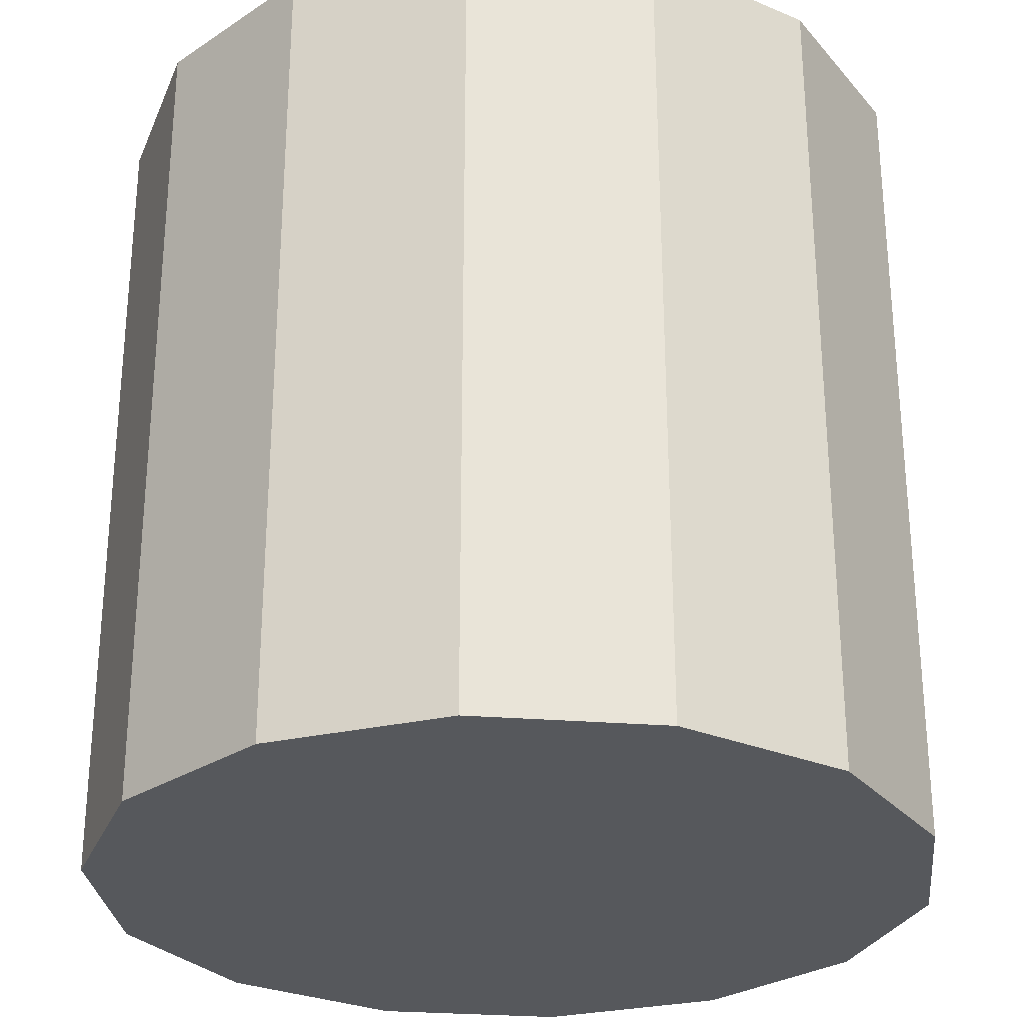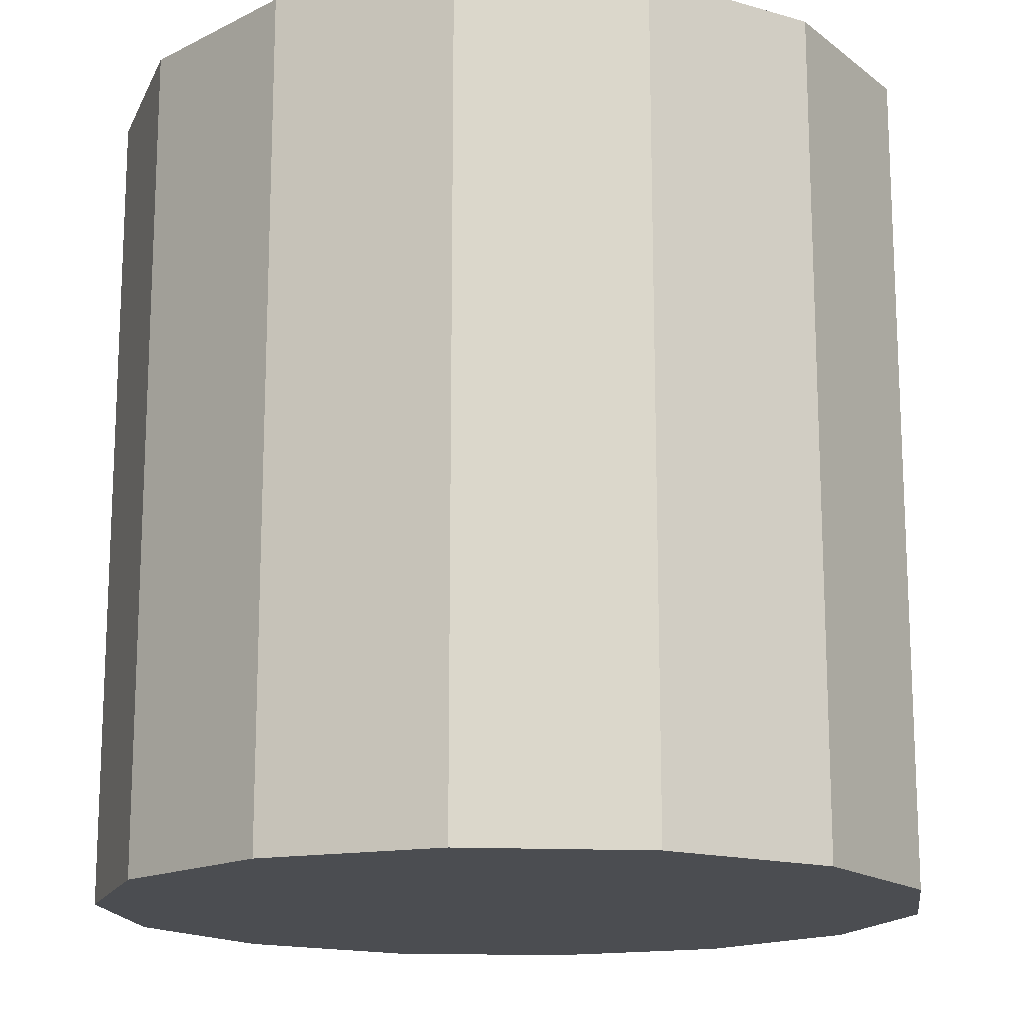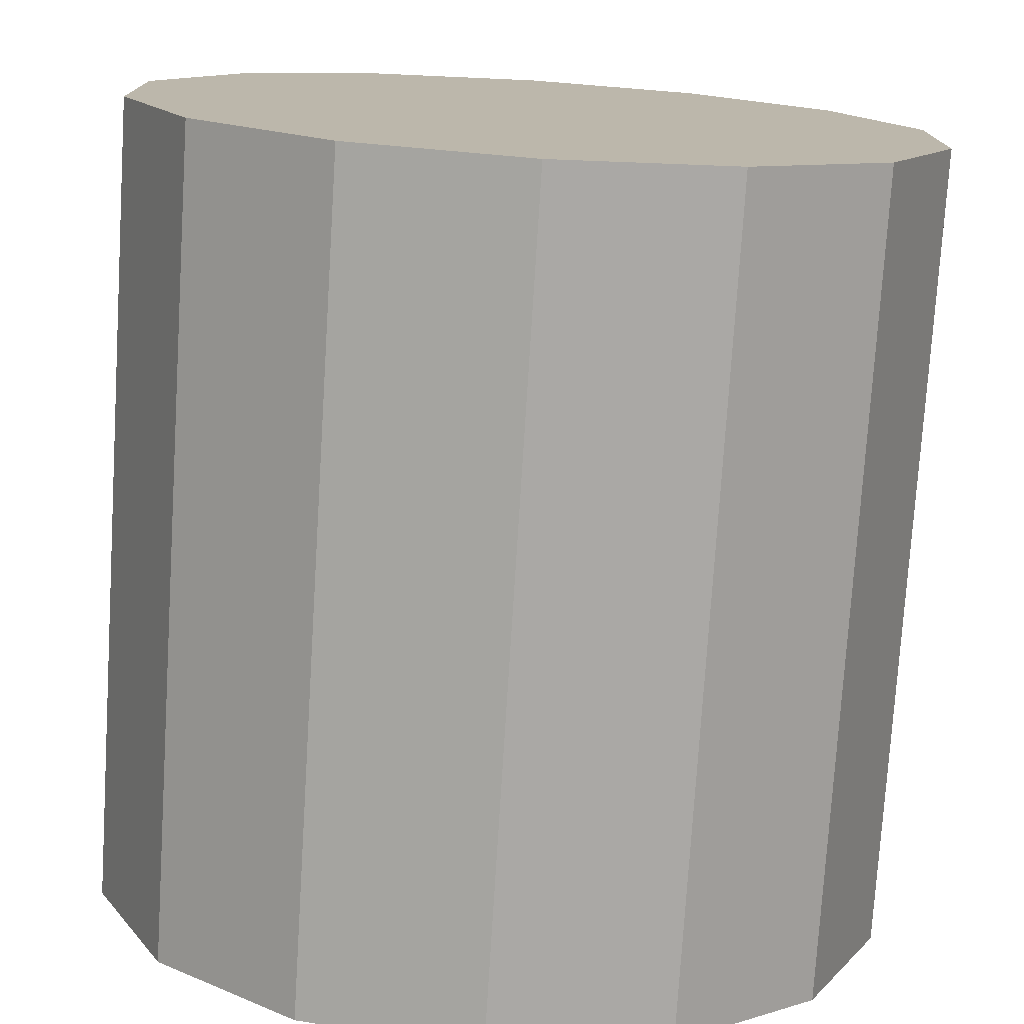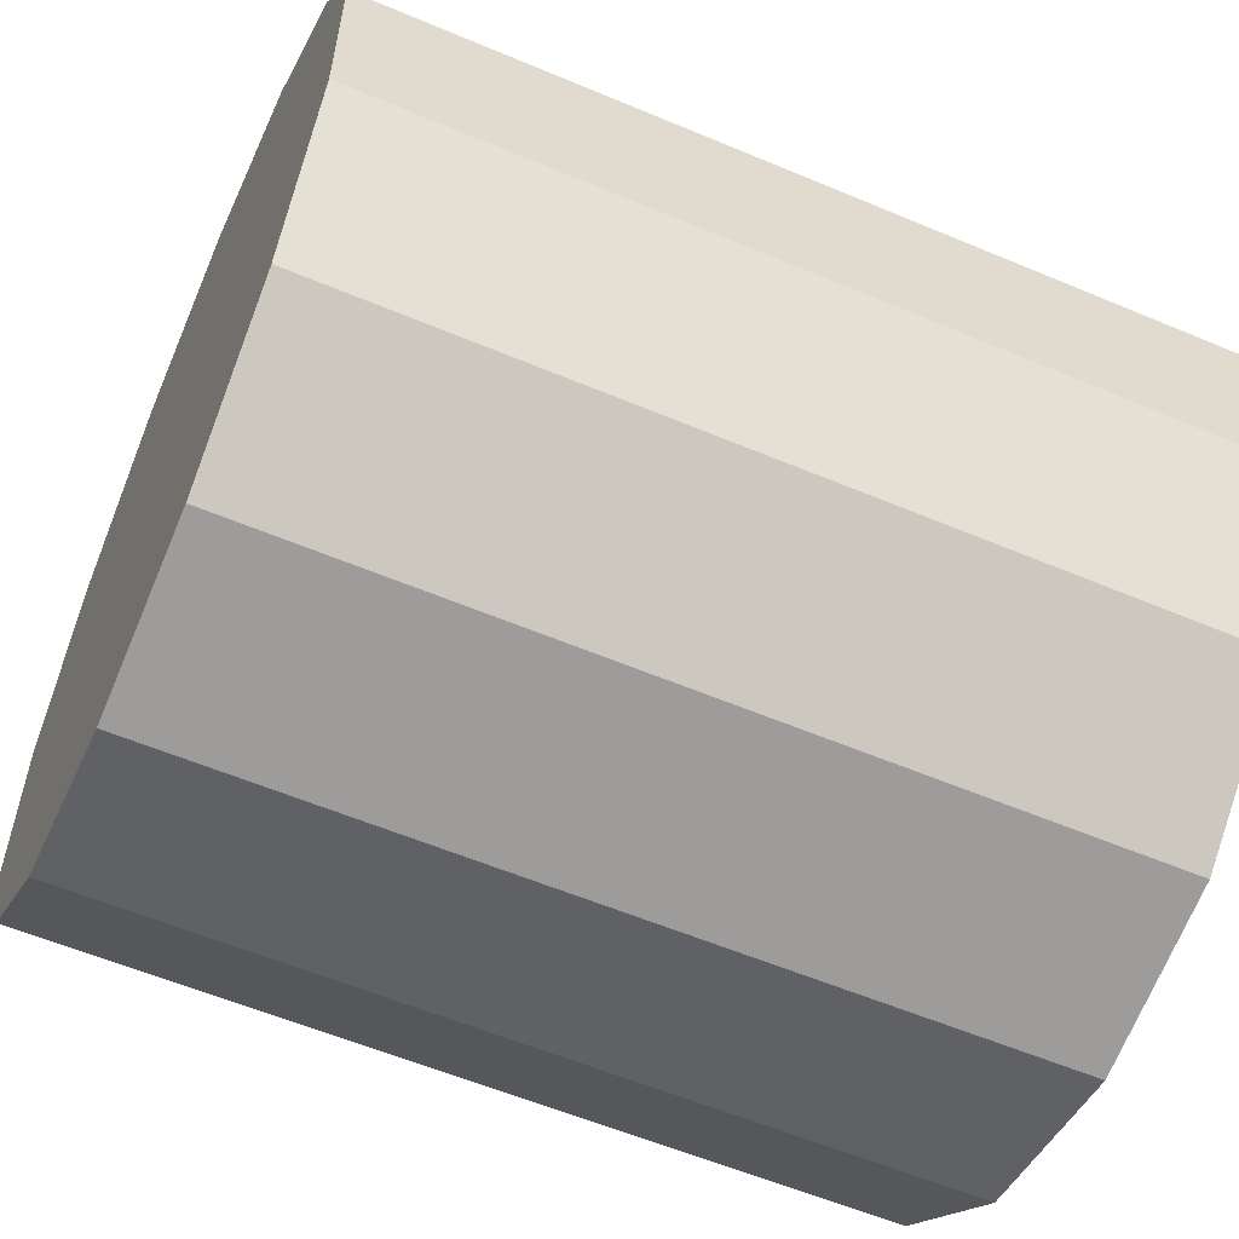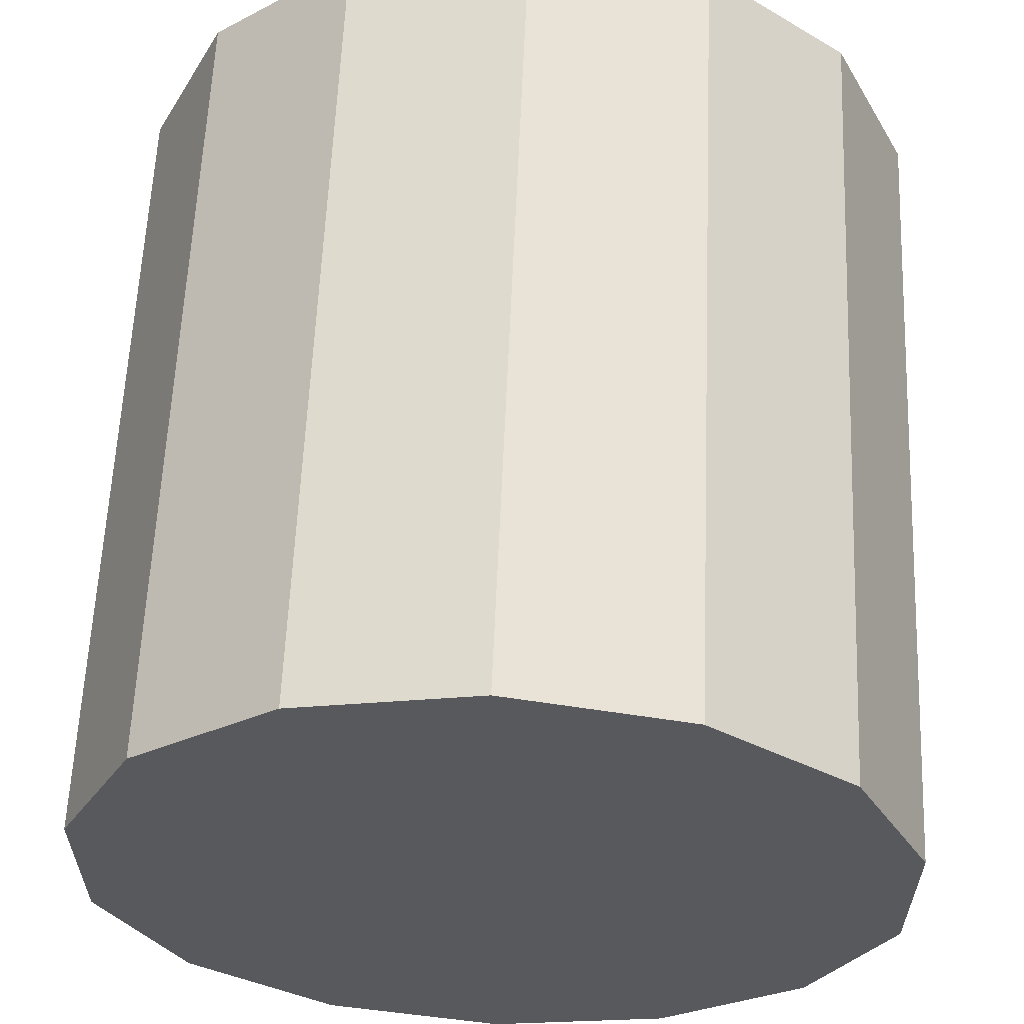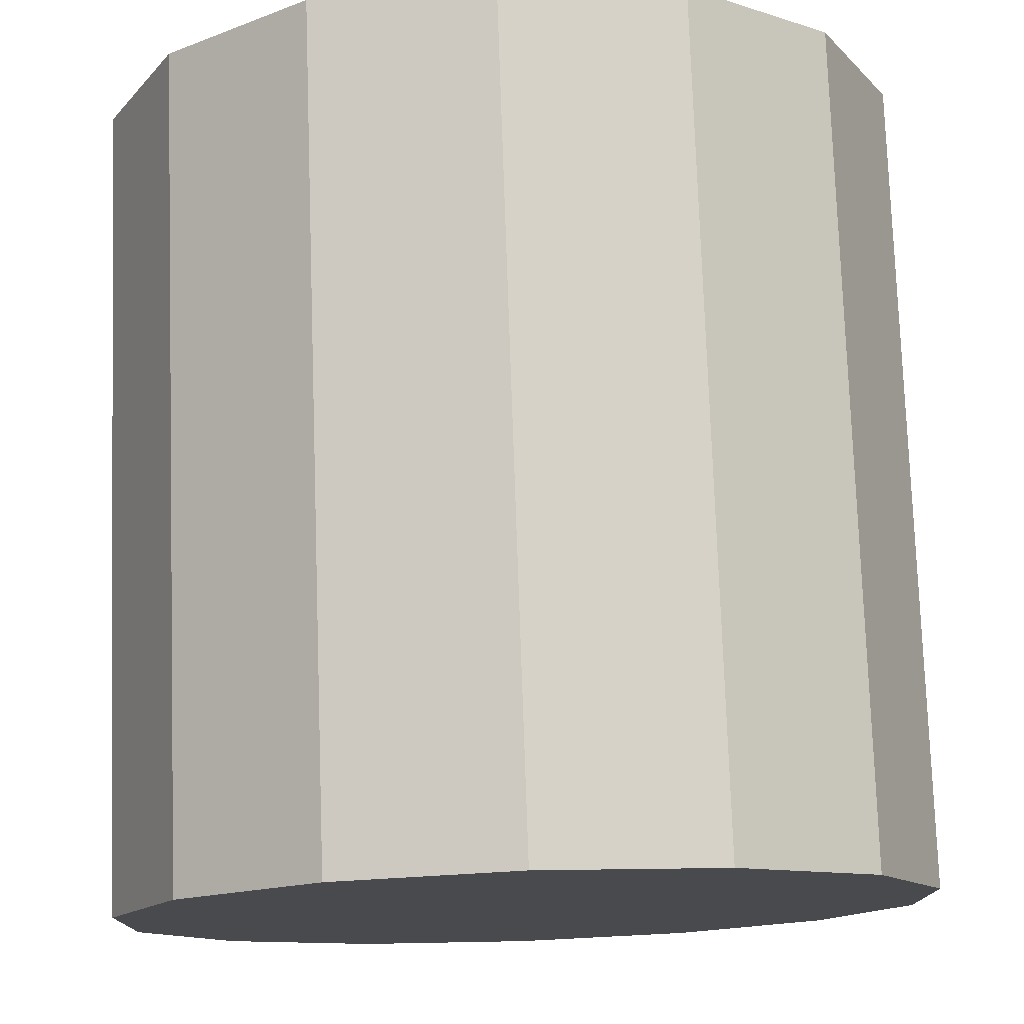
<metadata>
{"format":"obj","ext":"obj","renderer":"f3d","projection":"perspective","resolution":1024,"background":"white","views":[{"elev":-28.3,"azim":-71.0,"up":"+Y"},{"elev":-15.9,"azim":-95.3,"up":"+Y"},{"elev":-76.1,"azim":-3.6,"up":"+Z"},{"elev":-58.0,"azim":66.4,"up":"+Z"},{"elev":60.1,"azim":-177.6,"up":"+Z"},{"elev":76.6,"azim":-2.0,"up":"+Z"}]}
</metadata>
<code>
o Cylinder
v 0 -1 -1
v 0 1 -1
v 0.4339 1 -0.901
v 0.4339 -1 -0.901
v 0.7818 1 -0.6235
v 0.7818 -1 -0.6235
v 0.9749 1 -0.2225
v 0.9749 -1 -0.2225
v 0.9749 1 0.2225
v 0.9749 -1 0.2225
v 0.7818 1 0.6235
v 0.7818 -1 0.6235
v 0.4339 1 0.901
v 0.4339 -1 0.901
v 0 1 1
v 0 -1 1
v -0.4339 1 0.901
v -0.4339 -1 0.901
v -0.7818 1 0.6235
v -0.7818 -1 0.6235
v -0.9749 1 0.2225
v -0.9749 -1 0.2225
v -0.9749 1 -0.2225
v -0.9749 -1 -0.2225
v -0.7818 1 -0.6235
v -0.7818 -1 -0.6235
v -0.4339 1 -0.901
v -0.4339 -1 -0.901
f 21 17 9
f 6 4 3 5
f 8 6 5 7
f 10 8 7 9
f 12 10 9 11
f 14 12 11 13
f 16 14 13 15
f 18 16 15 17
f 20 18 17 19
f 22 20 19 21
f 24 22 21 23
f 26 24 23 25
f 28 26 25 27
f 5 3 2
f 2 27 25
f 25 23 21
f 21 19 17
f 17 15 9
f 15 13 9
f 13 11 9
f 9 7 5
f 5 2 9
f 1 28 27 2
f 8 16 24 28
f 28 1 8
f 1 4 8
f 4 6 8
f 8 10 16
f 10 12 16
f 12 14 16
f 16 18 20
f 20 22 16
f 22 24 16
f 24 26 28
f 25 21 9 2
f 4 1 2 3

</code>
